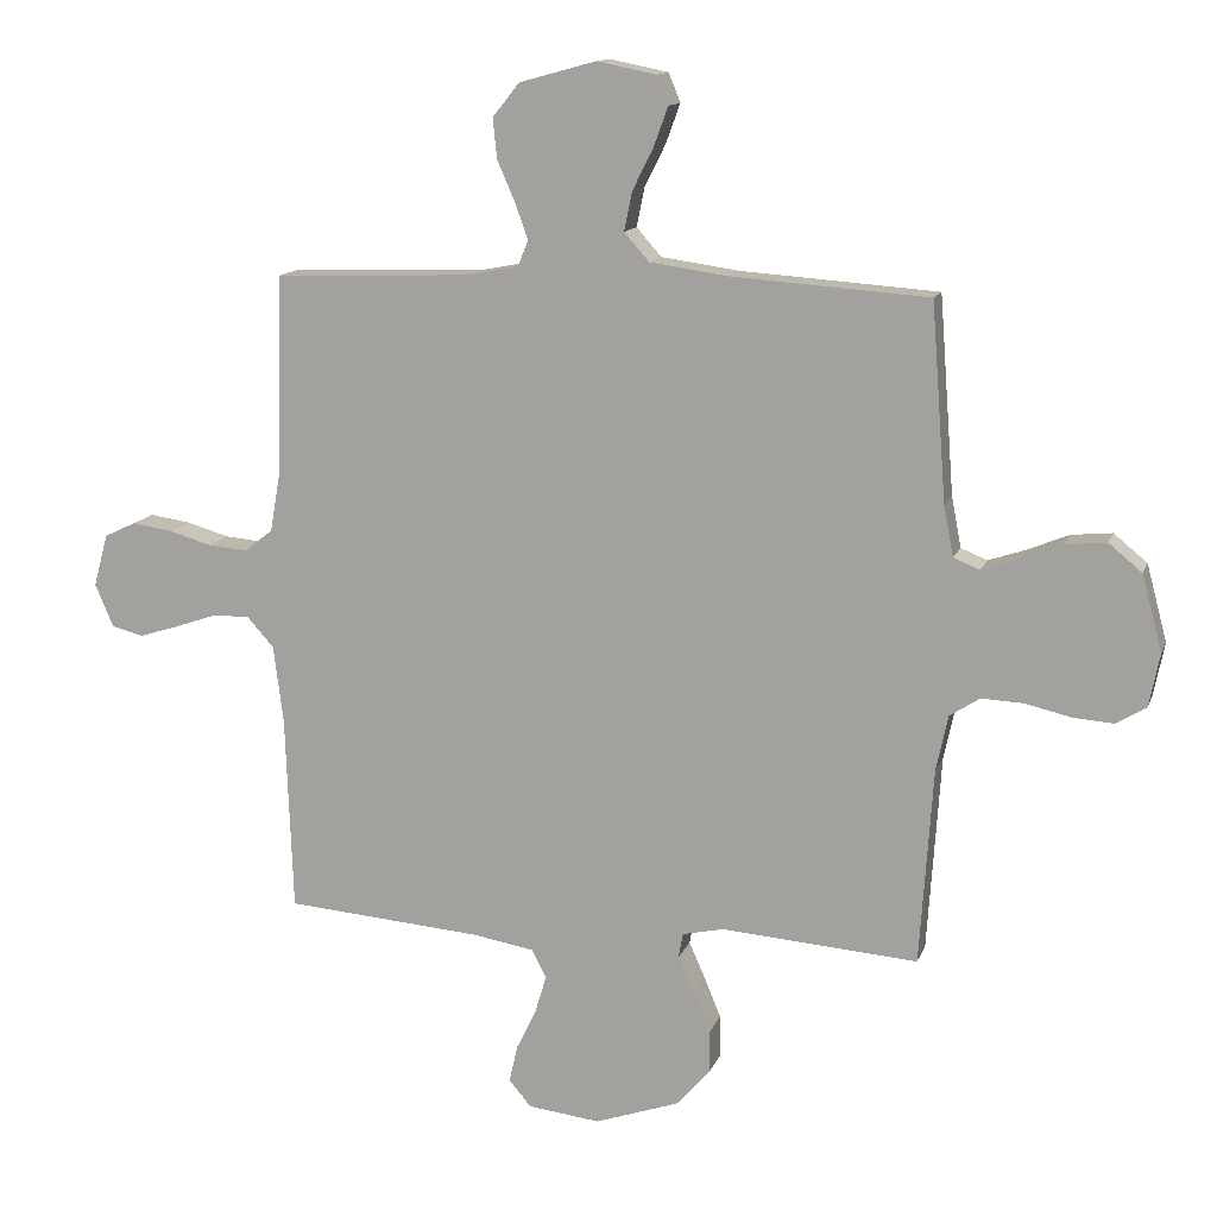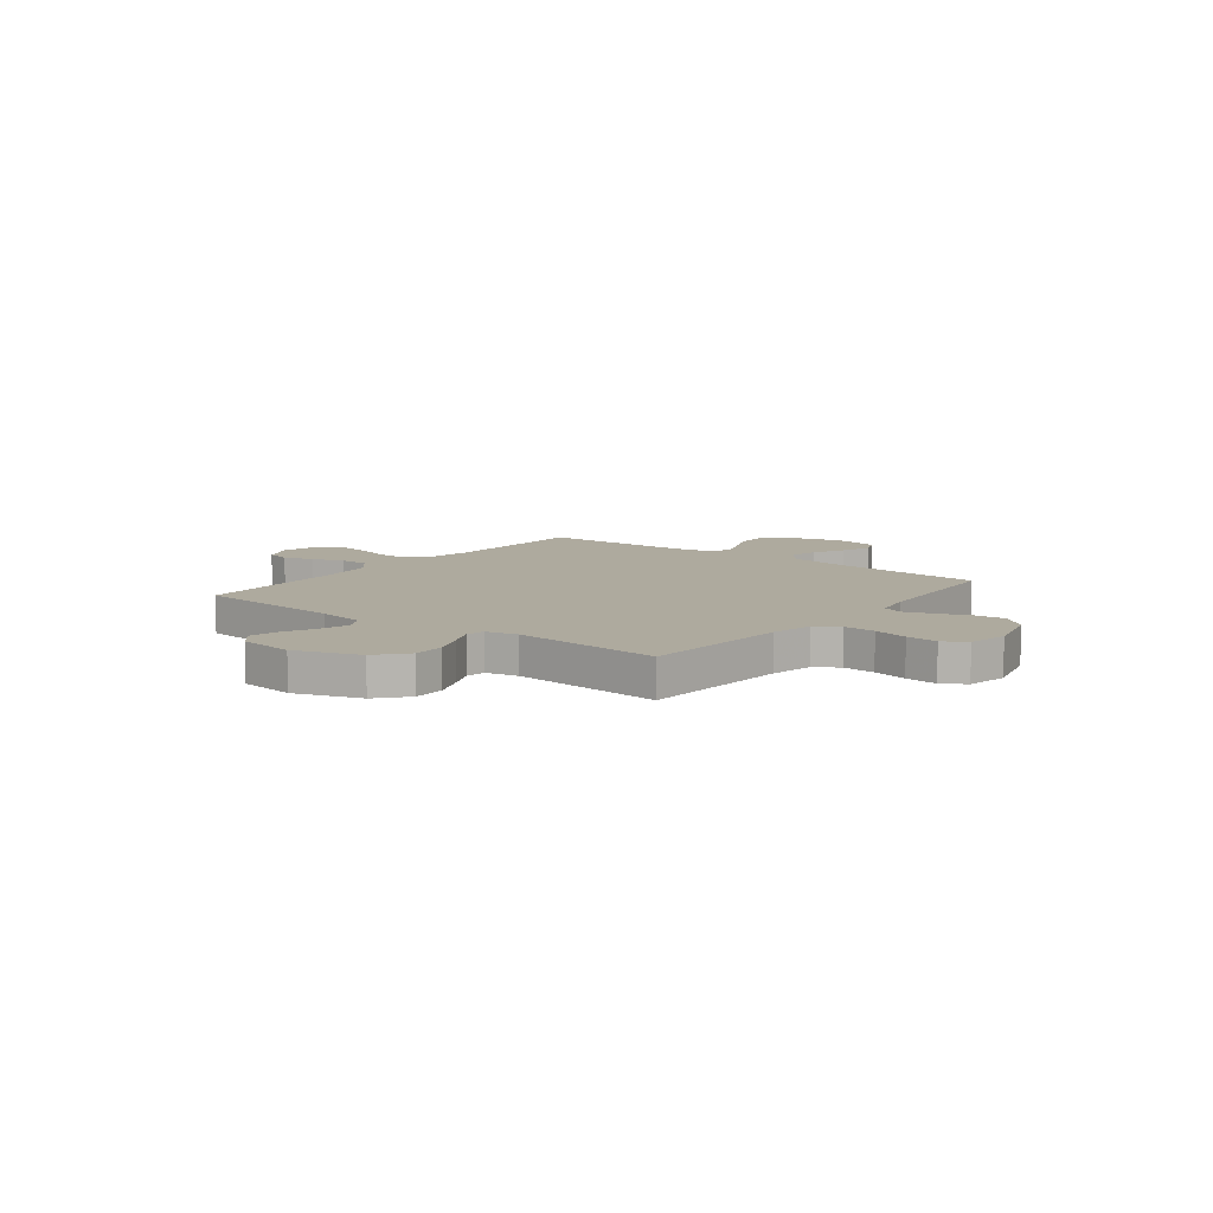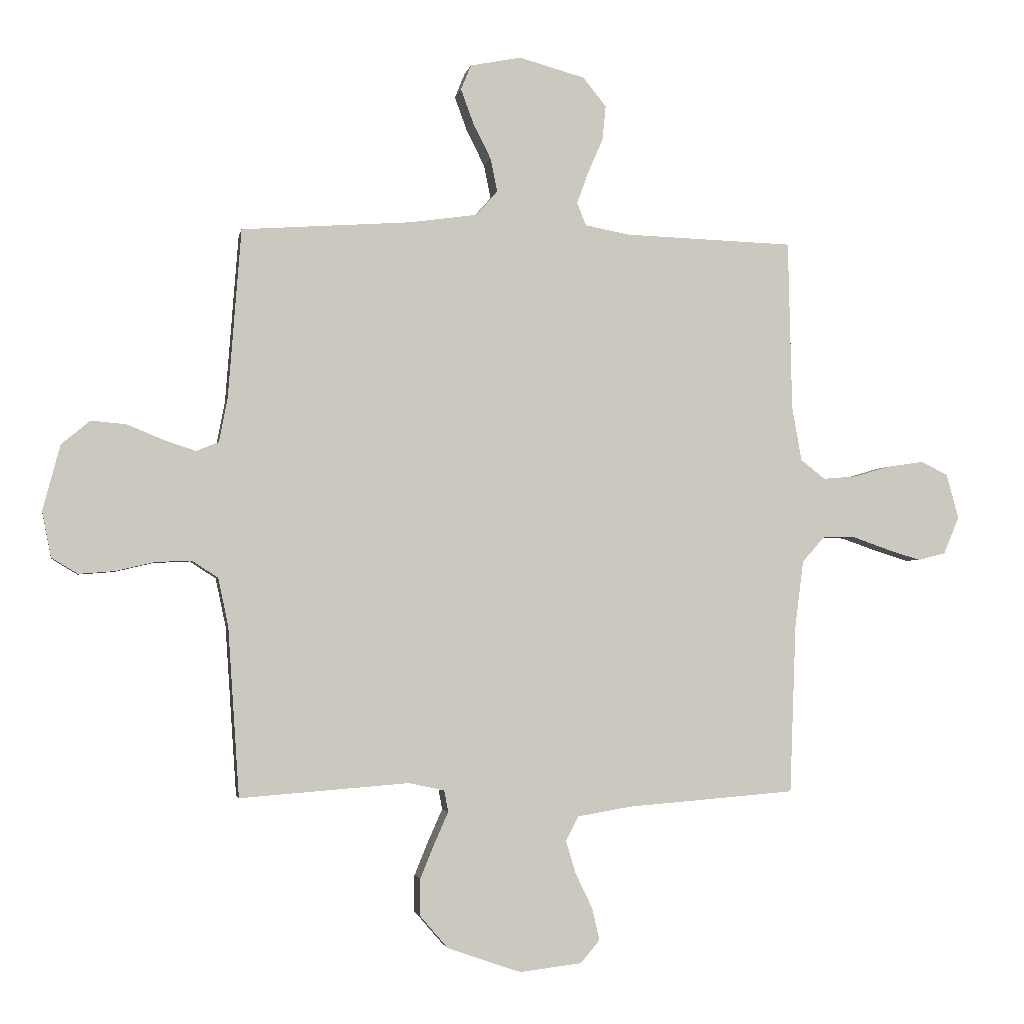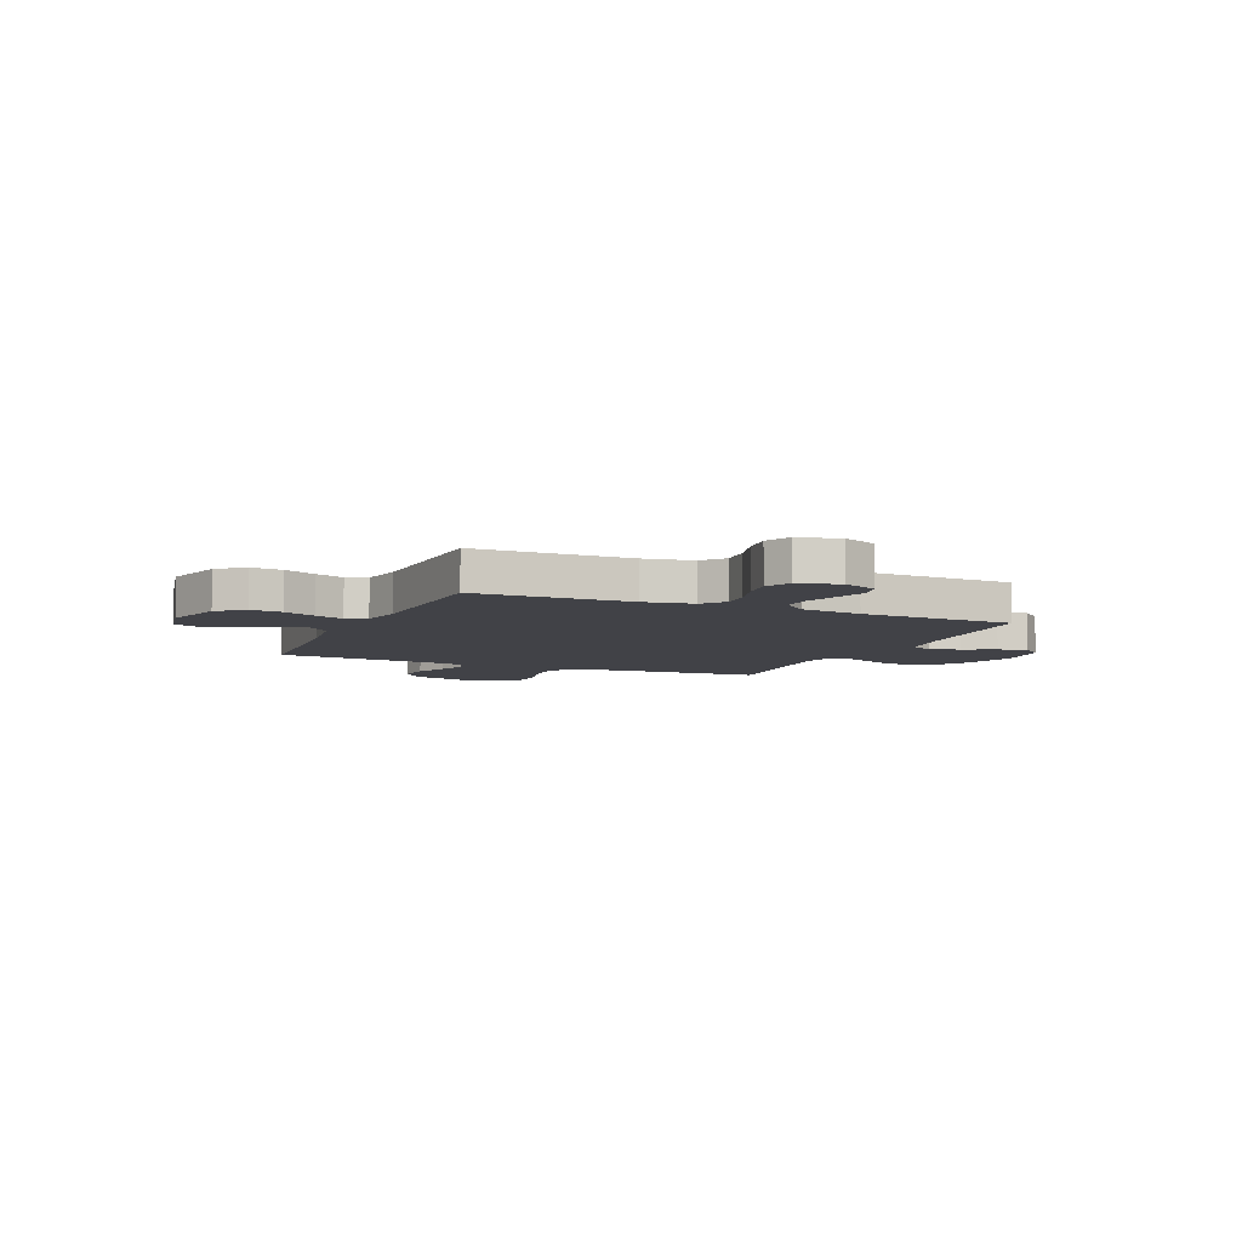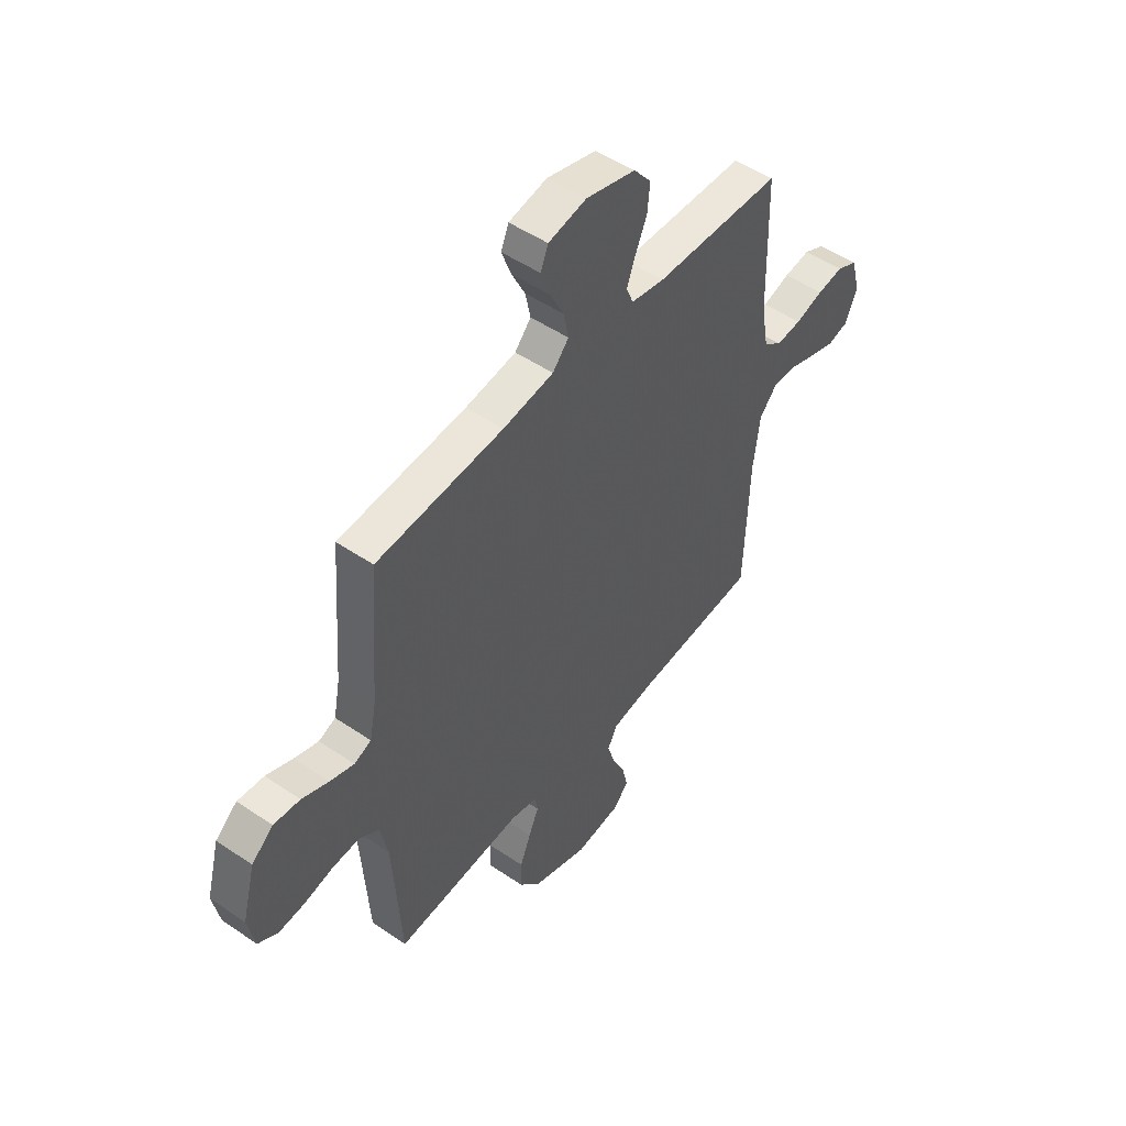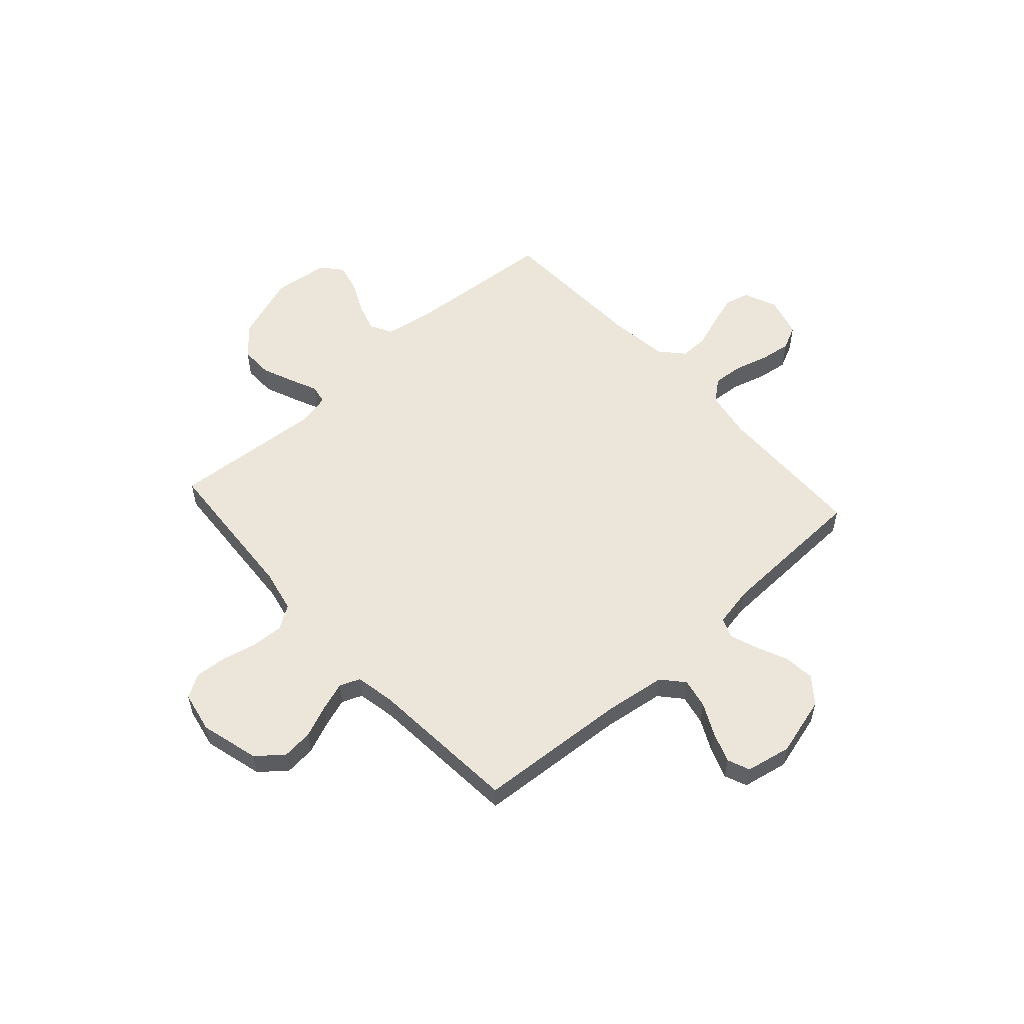
<metadata>
{"format":"obj","ext":"obj","renderer":"f3d","projection":"perspective","resolution":1024,"background":"white","views":[{"elev":13.1,"azim":-164.3,"up":"+Z"},{"elev":9.3,"azim":-142.2,"up":"+Y"},{"elev":-2.5,"azim":-10.4,"up":"+Z"},{"elev":-6.8,"azim":66.4,"up":"+Y"},{"elev":50.2,"azim":-53.2,"up":"+Z"},{"elev":55.7,"azim":-42.1,"up":"+Y"}]}
</metadata>
<code>
v -0.5 0.07 -0.5
v -0.52 0.07 -0.2
v -0.538 0.07 -0.115
v -0.584 0.07 -0.085
v -0.648 0.07 -0.088
v -0.717 0.07 -0.104
v -0.78 0.07 -0.109
v -0.826 0.07 -0.081
v -0.842 0.07 0
v -0.811 0.07 0.116
v -0.76 0.07 0.158
v -0.698 0.07 0.152
v -0.635 0.07 0.126
v -0.578 0.07 0.107
v -0.538 0.07 0.123
v -0.523 0.07 0.2
v -0.5 0.07 0.5
v -0.2 0.07 0.521
v -0.08 0.07 0.538
v -0.042 0.07 0.581
v -0.054 0.07 0.64
v -0.086 0.07 0.704
v -0.108 0.07 0.764
v -0.09 0.07 0.808
v 0 0.07 0.826
v 0.117 0.07 0.794
v 0.158 0.07 0.743
v 0.152 0.07 0.682
v 0.125 0.07 0.62
v 0.105 0.07 0.565
v 0.121 0.07 0.525
v 0.2 0.07 0.51
v 0.5 0.07 0.5
v 0.507 0.07 0.2
v 0.524 0.07 0.104
v 0.567 0.07 0.07
v 0.627 0.07 0.075
v 0.693 0.07 0.094
v 0.755 0.07 0.103
v 0.803 0.07 0.08
v 0.825 0.07 0
v 0.797 0.07 -0.066
v 0.748 0.07 -0.078
v 0.687 0.07 -0.059
v 0.624 0.07 -0.037
v 0.567 0.07 -0.036
v 0.526 0.07 -0.082
v 0.511 0.07 -0.2
v 0.5 0.07 -0.5
v 0.2 0.07 -0.524
v 0.106 0.07 -0.54
v 0.083 0.07 -0.583
v 0.101 0.07 -0.642
v 0.131 0.07 -0.704
v 0.144 0.07 -0.761
v 0.11 0.07 -0.801
v 0 0.07 -0.814
v -0.13 0.07 -0.769
v -0.181 0.07 -0.71
v -0.18 0.07 -0.646
v -0.154 0.07 -0.583
v -0.13 0.07 -0.529
v -0.137 0.07 -0.491
v -0.2 0.07 -0.477
v -0.5 0 -0.5
v -0.52 0 -0.2
v -0.538 0 -0.115
v -0.584 0 -0.085
v -0.648 0 -0.088
v -0.717 0 -0.104
v -0.78 0 -0.109
v -0.826 0 -0.081
v -0.842 0 0
v -0.811 0 0.116
v -0.76 0 0.158
v -0.698 0 0.152
v -0.635 0 0.126
v -0.578 0 0.107
v -0.538 0 0.123
v -0.523 0 0.2
v -0.5 0 0.5
v -0.2 0 0.521
v -0.08 0 0.538
v -0.042 0 0.581
v -0.054 0 0.64
v -0.086 0 0.704
v -0.108 0 0.764
v -0.09 0 0.808
v 0 0 0.826
v 0.117 0 0.794
v 0.158 0 0.743
v 0.152 0 0.682
v 0.125 0 0.62
v 0.105 0 0.565
v 0.121 0 0.525
v 0.2 0 0.51
v 0.5 0 0.5
v 0.507 0 0.2
v 0.524 0 0.104
v 0.567 0 0.07
v 0.627 0 0.075
v 0.693 0 0.094
v 0.755 0 0.103
v 0.803 0 0.08
v 0.825 0 0
v 0.797 0 -0.066
v 0.748 0 -0.078
v 0.687 0 -0.059
v 0.624 0 -0.037
v 0.567 0 -0.036
v 0.526 0 -0.082
v 0.511 0 -0.2
v 0.5 0 -0.5
v 0.2 0 -0.524
v 0.106 0 -0.54
v 0.083 0 -0.583
v 0.101 0 -0.642
v 0.131 0 -0.704
v 0.144 0 -0.761
v 0.11 0 -0.801
v 0 0 -0.814
v -0.13 0 -0.769
v -0.181 0 -0.71
v -0.18 0 -0.646
v -0.154 0 -0.583
v -0.13 0 -0.529
v -0.137 0 -0.491
v -0.2 0 -0.477
f 60 61 62
f 59 60 62
f 58 59 62
f 57 58 62
f 56 57 62
f 55 56 62
f 54 55 62
f 53 54 62
f 52 53 62 63
f 51 52 63
f 50 51 63 64
f 48 49 50 64
f 43 44 45
f 42 43 45
f 41 42 45
f 40 41 45
f 39 40 45
f 38 39 45
f 37 38 45
f 36 37 45 46
f 35 36 46 47
f 32 33 34
f 64 1 2
f 48 64 2
f 47 48 2
f 35 47 2
f 34 35 2
f 32 34 2
f 31 32 2
f 27 28 29
f 26 27 29
f 25 26 29
f 24 25 29
f 23 24 29
f 22 23 29
f 21 22 29
f 16 17 18
f 15 16 18 19
f 11 12 13
f 10 11 13
f 9 10 13
f 8 9 13
f 7 8 13
f 6 7 13
f 5 6 13
f 4 5 13 14
f 3 4 14 15
f 3 15 19
f 2 3 19
f 31 2 19
f 30 31 19
f 29 30 19 20
f 20 21 29
f 126 125 124
f 126 124 123
f 126 123 122
f 126 122 121
f 126 121 120
f 126 120 119
f 126 119 118
f 126 118 117
f 127 126 117 116
f 127 116 115
f 128 127 115 114
f 128 114 113 112
f 109 108 107
f 109 107 106
f 109 106 105
f 109 105 104
f 109 104 103
f 109 103 102
f 109 102 101
f 110 109 101 100
f 111 110 100 99
f 98 97 96
f 66 65 128
f 66 128 112
f 66 112 111
f 66 111 99
f 66 99 98
f 66 98 96
f 66 96 95
f 93 92 91
f 93 91 90
f 93 90 89
f 93 89 88
f 93 88 87
f 93 87 86
f 93 86 85
f 82 81 80
f 83 82 80 79
f 77 76 75
f 77 75 74
f 77 74 73
f 77 73 72
f 77 72 71
f 77 71 70
f 77 70 69
f 78 77 69 68
f 79 78 68 67
f 83 79 67
f 83 67 66
f 83 66 95
f 83 95 94
f 84 83 94 93
f 93 85 84
f 1 65 66 2
f 2 66 67 3
f 3 67 68 4
f 4 68 69 5
f 5 69 70 6
f 6 70 71 7
f 7 71 72 8
f 8 72 73 9
f 9 73 74 10
f 10 74 75 11
f 11 75 76 12
f 12 76 77 13
f 13 77 78 14
f 14 78 79 15
f 15 79 80 16
f 16 80 81 17
f 17 81 82 18
f 18 82 83 19
f 19 83 84 20
f 20 84 85 21
f 21 85 86 22
f 22 86 87 23
f 23 87 88 24
f 24 88 89 25
f 25 89 90 26
f 26 90 91 27
f 27 91 92 28
f 28 92 93 29
f 29 93 94 30
f 30 94 95 31
f 31 95 96 32
f 32 96 97 33
f 33 97 98 34
f 34 98 99 35
f 35 99 100 36
f 36 100 101 37
f 37 101 102 38
f 38 102 103 39
f 39 103 104 40
f 40 104 105 41
f 41 105 106 42
f 42 106 107 43
f 43 107 108 44
f 44 108 109 45
f 45 109 110 46
f 46 110 111 47
f 47 111 112 48
f 48 112 113 49
f 49 113 114 50
f 50 114 115 51
f 51 115 116 52
f 52 116 117 53
f 53 117 118 54
f 54 118 119 55
f 55 119 120 56
f 56 120 121 57
f 57 121 122 58
f 58 122 123 59
f 59 123 124 60
f 60 124 125 61
f 61 125 126 62
f 62 126 127 63
f 63 127 128 64
f 64 128 65 1

</code>
